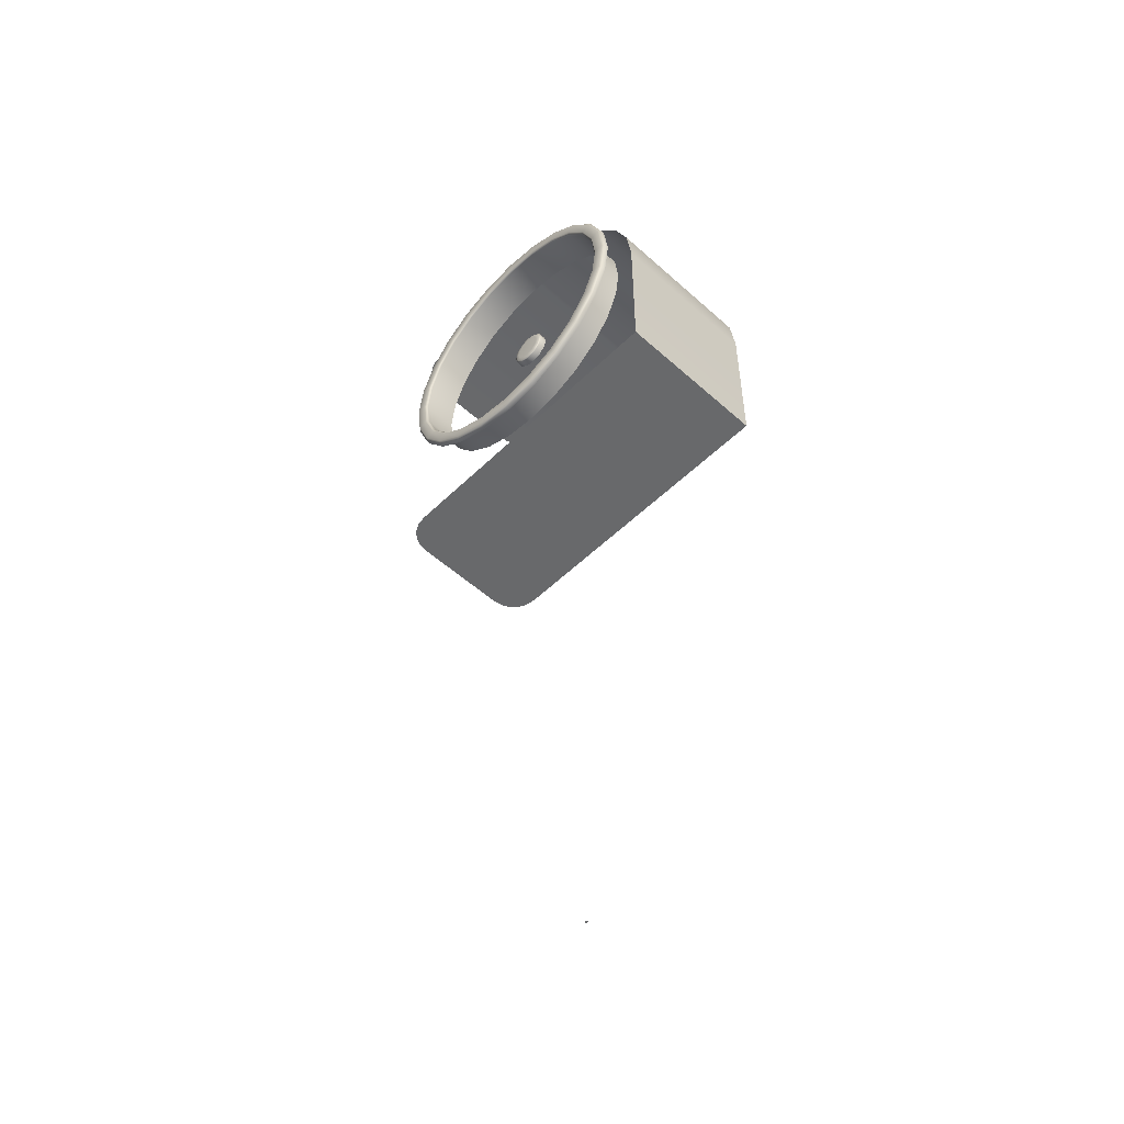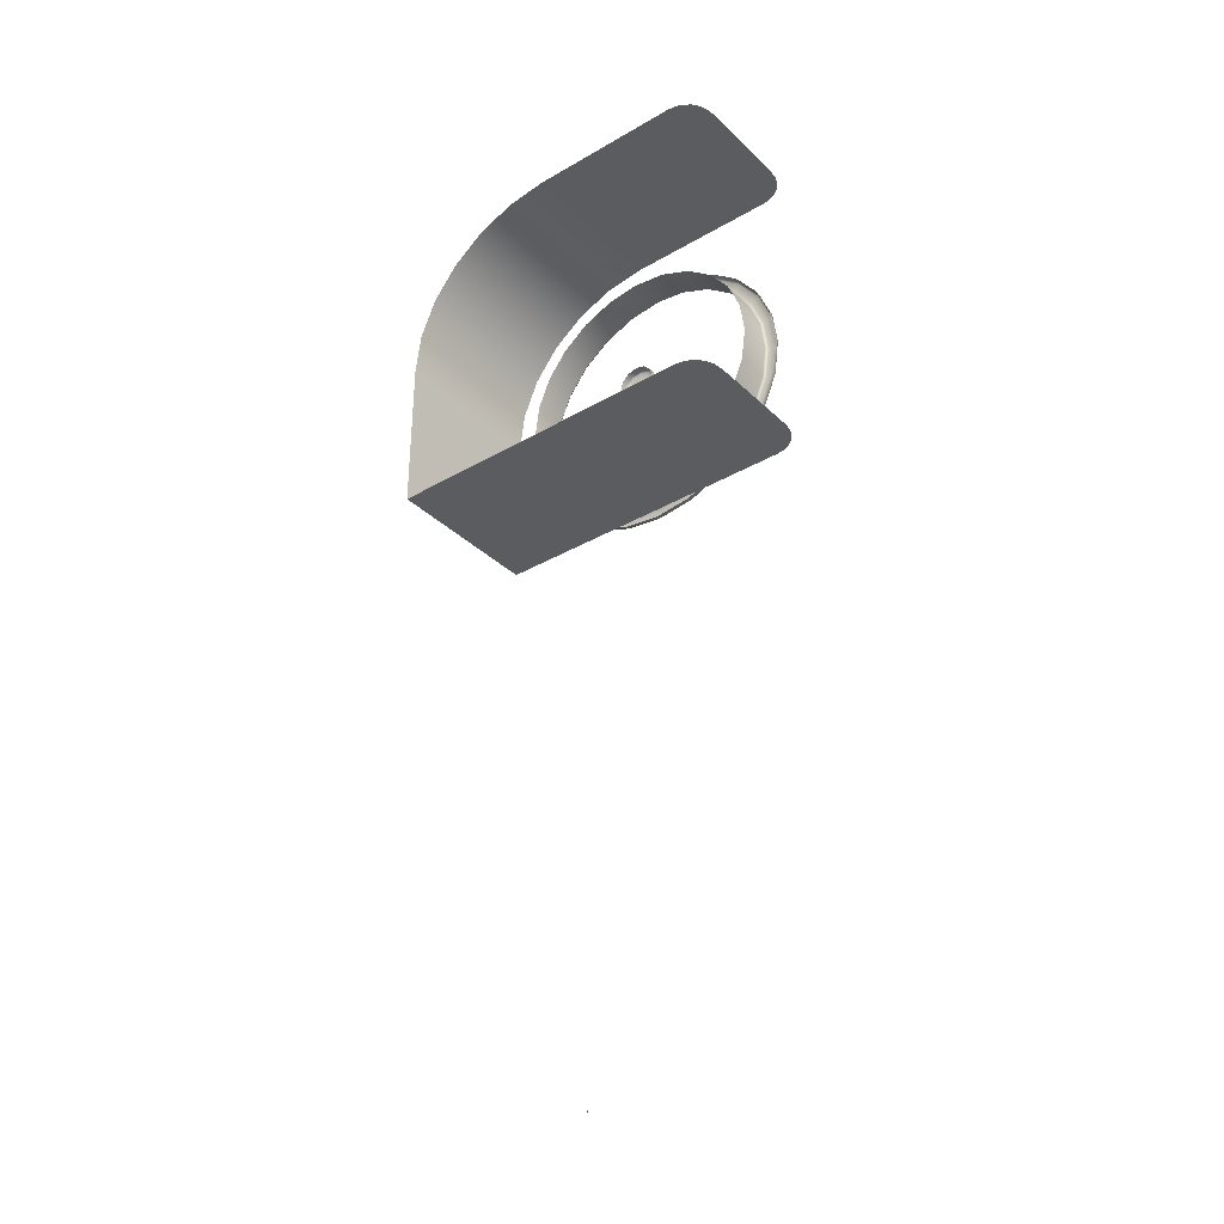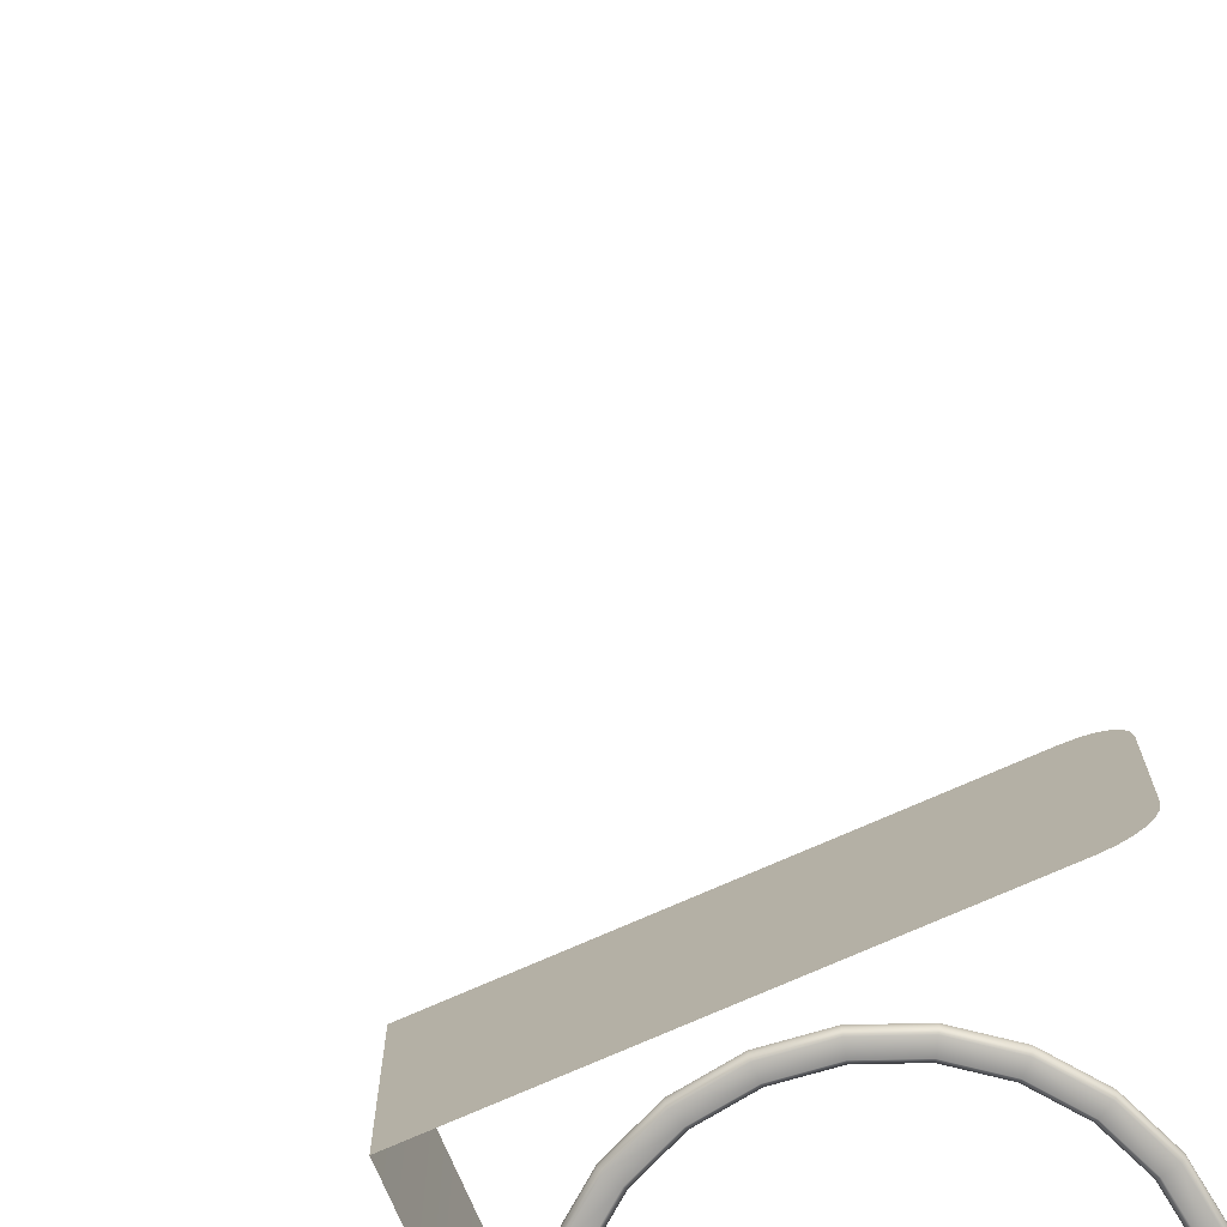
<metadata>
{"format":"obj","ext":"obj","renderer":"f3d","projection":"perspective","resolution":1024,"background":"white","views":[{"elev":-52.6,"azim":46.1,"up":"+Z"},{"elev":-34.0,"azim":-141.8,"up":"+Z"},{"elev":-75.7,"azim":-156.4,"up":"+Y"}]}
</metadata>
<code>
o AlarmClock_13_AlarmClock_13_0_GeomSubset_1
v 0.008897 -0.000501 -0.3184
v 0.009897 -0.000501 -0.3184
v 0.008897 0.000501 -0.3184
v 0.009897 0.000501 -0.3184
v 0.008897 -0.000501 -0.3184
v 0.009897 -0.000501 -0.3184
v 0.008897 0.000501 -0.3184
v 0.009897 0.000501 -0.3184
v 0.008897 -0.000501 -0.3184
v 0.009897 -0.000501 -0.3184
v 0.008897 0.000501 -0.3184
v 0.009897 0.000501 -0.3184
v 0.008897 -0.000501 -0.3184
v 0.009897 -0.000501 -0.3184
v 0.008897 0.000501 -0.3184
v 0.009897 0.000501 -0.3184
v 0.008897 -0.000501 -0.3184
v 0.009897 -0.000501 -0.3184
v 0.008897 0.000501 -0.3184
v 0.009897 0.000501 -0.3184
v -0.05366 -0.04093 -0.00433
v -0.07477 -0.01992 -0.00433
v -0.07406 -0.02536 -0.00433
v -0.07196 -0.03043 -0.00433
v -0.06862 -0.03478 -0.00433
v -0.06427 -0.03812 -0.00433
v -0.0592 -0.04022 -0.00433
v 0.009397 0.04152 -0.00433
v -0.05366 0.04152 -0.00433
v -0.07406 0.02595 -0.00433
v -0.07477 0.02051 -0.00433
v -0.07196 0.03102 -0.00433
v -0.06862 0.03537 -0.00433
v -0.06427 0.03871 -0.00433
v -0.0592 0.04081 -0.00433
v 0.05528 -0.02864 0.02216
v 0.009397 -0.02864 -0.00433
v 0.04686 -0.02864 0.03314
v 0.03589 -0.02864 0.04156
v 0.02311 -0.02864 0.04685
v 0.009397 -0.02864 0.04865
v -0.004317 -0.02864 0.04685
v -0.0171 -0.02864 0.04156
v -0.02807 -0.02864 0.03314
v -0.03649 -0.02864 0.02216
v -0.04178 -0.02864 0.009383
v -0.04359 -0.02864 -0.00433
v -0.04178 -0.02864 -0.01804
v -0.03649 -0.02864 -0.03082
v -0.02807 -0.02864 -0.0418
v -0.0171 -0.02864 -0.05022
v -0.004317 -0.02864 -0.05551
v 0.009397 -0.02864 -0.05732
v 0.02311 -0.02864 -0.05551
v 0.03589 -0.02864 -0.05022
v 0.04686 -0.02864 -0.0418
v 0.05528 -0.02864 -0.03082
v 0.06058 -0.02864 -0.01804
v 0.06238 -0.02864 -0.00433
v 0.06058 -0.02864 0.009383
v 0.06653 -0.04093 0.01098
v 0.06062 -0.04093 0.02524
v 0.05122 -0.04093 0.03749
v 0.03897 -0.04093 0.04689
v 0.02471 -0.04093 0.0528
v 0.009397 -0.04093 0.05482
v -0.005912 -0.04093 0.0528
v -0.02018 -0.04093 0.04689
v -0.03243 -0.04093 0.03749
v -0.04183 -0.04093 0.02524
v -0.04773 -0.04093 0.01098
v -0.04975 -0.04093 -0.00433
v -0.04773 -0.04093 -0.01964
v -0.04183 -0.04093 -0.0339
v -0.03243 -0.04093 -0.04615
v -0.02018 -0.04093 -0.05555
v -0.005912 -0.04093 -0.06146
v 0.009397 -0.04093 -0.06348
v 0.02471 -0.04093 -0.06146
v 0.03897 -0.04093 -0.05555
v 0.05122 -0.04093 -0.04615
v 0.06062 -0.04093 -0.0339
v 0.06653 -0.04093 -0.01964
v 0.06854 -0.04093 -0.00433
v 0.07133 0.03252 0.01226
v 0.06492 0.03252 0.02773
v 0.06492 0.02051 0.02773
v 0.07133 0.02051 0.01226
v 0.05473 0.03252 0.04101
v 0.05473 0.02051 0.04101
v 0.04145 0.03252 0.0512
v 0.04145 0.02051 0.0512
v 0.02599 0.03252 0.0576
v 0.02599 0.02051 0.0576
v 0.009397 0.03252 0.05979
v 0.009397 0.02051 0.05979
v -0.05312 0.03252 0.05979
v -0.05373 0.02051 0.05979
v -0.05312 0.03252 -0.06845
v 0.009396 0.03252 -0.06845
v 0.009397 0.02051 -0.06845
v -0.05373 0.02051 -0.06845
v 0.07351 0.03252 -0.06845
v 0.07351 0.02051 -0.06845
v 0.07351 0.03252 -0.00433
v 0.07351 0.02051 -0.00433
v -0.05311 -0.03193 0.05979
v -0.05686 -0.03145 0.05979
v -0.05373 -0.01992 0.05979
v -0.05973 -0.03026 0.05979
v -0.0622 -0.02836 0.05979
v -0.0641 -0.02589 0.05979
v -0.06529 -0.02301 0.05979
v -0.06577 -0.01934 0.05979
v -0.06577 0.01992 0.05979
v -0.06529 0.0236 0.05979
v -0.0641 0.02648 0.05979
v -0.0622 0.02895 0.05979
v -0.05973 0.03085 0.05979
v -0.05686 0.03204 0.05979
v -0.05311 -0.03193 -0.06845
v -0.05373 -0.01992 -0.06845
v -0.05686 -0.03145 -0.06845
v -0.05973 -0.03026 -0.06845
v -0.0622 -0.02836 -0.06845
v -0.0641 -0.02589 -0.06845
v -0.06529 -0.02301 -0.06845
v -0.06577 -0.01934 -0.06845
v -0.06577 0.01992 -0.06845
v -0.06529 0.0236 -0.06845
v -0.0641 0.02648 -0.06845
v -0.0622 0.02895 -0.06845
v -0.05973 0.03085 -0.06845
v -0.05686 0.03204 -0.06845
v 0.009397 -0.01993 0.05979
v 0.009397 -0.03193 0.05979
v 0.02599 -0.01993 0.0576
v 0.02599 -0.03193 0.0576
v 0.04145 -0.01993 0.0512
v 0.04145 -0.03193 0.0512
v 0.05473 -0.01993 0.04101
v 0.05473 -0.03193 0.04101
v 0.06492 -0.01993 0.02773
v 0.06492 -0.03193 0.02773
v 0.07133 -0.01993 0.01226
v 0.07133 -0.03193 0.01226
v 0.07351 -0.01993 -0.00433
v 0.07351 -0.03193 -0.00433
v 0.07351 -0.01993 -0.06845
v 0.07351 -0.03193 -0.06845
v 0.009397 -0.01993 -0.06845
v 0.009397 -0.03193 -0.06845
v 0.06277 -0.04093 0.02649
v 0.06429 -0.04021 0.02736
v 0.06492 -0.03847 0.02773
v 0.06893 -0.04093 0.01162
v 0.07062 -0.04021 0.01208
v 0.07133 -0.03847 0.01226
v 0.05298 -0.04093 0.03925
v 0.05422 -0.04021 0.04049
v 0.05473 -0.03847 0.04101
v 0.04021 -0.04093 0.04904
v 0.04109 -0.04021 0.05057
v 0.04145 -0.03847 0.0512
v 0.02535 -0.04093 0.0552
v 0.0258 -0.04021 0.0569
v 0.02599 -0.03847 0.0576
v 0.009235 -0.04093 0.05732
v 0.009349 -0.04021 0.05906
v 0.009397 -0.03847 0.05979
v -0.0537 -0.04093 0.05732
v -0.05365 -0.04021 0.05906
v -0.05354 -0.03847 0.05979
v -0.0537 -0.04093 -0.06598
v -0.05365 -0.04021 -0.06772
v -0.05354 -0.03847 -0.06845
v 0.009397 -0.04093 -0.06598
v 0.009397 -0.04021 -0.06772
v 0.009397 -0.03847 -0.06845
v 0.07105 -0.04093 -0.06598
v 0.07279 -0.04021 -0.06772
v 0.07351 -0.03847 -0.06845
v 0.07105 -0.04093 -0.004492
v 0.07279 -0.04021 -0.004378
v 0.07351 -0.03847 -0.00433
v -0.0592 -0.04022 0.05732
v -0.05901 -0.03952 0.05906
v -0.05856 -0.03782 0.05979
v -0.06427 -0.03812 0.05732
v -0.06391 -0.03749 0.05906
v -0.06303 -0.03597 0.05979
v -0.06862 -0.03478 0.05732
v -0.06811 -0.03426 0.05906
v -0.06686 -0.03302 0.05979
v -0.07196 -0.03043 0.05732
v -0.07133 -0.03007 0.05906
v -0.06981 -0.02919 0.05979
v -0.07406 -0.02536 0.05732
v -0.07336 -0.02517 0.05906
v -0.07166 -0.02472 0.05979
v -0.07477 -0.01992 0.05732
v -0.07405 -0.01988 0.05906
v -0.07231 -0.01976 0.05979
v -0.0592 -0.04022 -0.06598
v -0.05901 -0.03952 -0.06772
v -0.05856 -0.03782 -0.06845
v -0.06427 -0.03812 -0.06598
v -0.06391 -0.03749 -0.06772
v -0.06303 -0.03597 -0.06845
v -0.06862 -0.03478 -0.06598
v -0.06811 -0.03426 -0.06772
v -0.06686 -0.03302 -0.06845
v -0.07196 -0.03043 -0.06598
v -0.07133 -0.03007 -0.06772
v -0.06981 -0.02919 -0.06845
v -0.07406 -0.02536 -0.06598
v -0.07336 -0.02517 -0.06772
v -0.07166 -0.02472 -0.06845
v -0.07477 -0.01992 -0.06598
v -0.07405 -0.01988 -0.06772
v -0.07231 -0.01976 -0.06845
v 0.06893 0.04152 0.01162
v 0.07062 0.04079 0.01208
v 0.07133 0.03905 0.01226
v 0.06277 0.04152 0.02649
v 0.06429 0.04079 0.02736
v 0.06492 0.03905 0.02773
v 0.05298 0.04152 0.03925
v 0.05422 0.04079 0.04049
v 0.05473 0.03905 0.04101
v 0.04021 0.04152 0.04904
v 0.04109 0.04079 0.05057
v 0.04145 0.03905 0.0512
v 0.02535 0.04152 0.0552
v 0.0258 0.04079 0.0569
v 0.02599 0.03905 0.0576
v 0.009235 0.04152 0.05732
v 0.009349 0.04079 0.05906
v 0.009397 0.03905 0.05979
v -0.05369 0.04152 0.05732
v -0.05365 0.0408 0.05906
v -0.05354 0.03906 0.05979
v -0.05369 0.04152 -0.06598
v -0.05365 0.0408 -0.06772
v -0.05354 0.03906 -0.06845
v 0.009397 0.04152 -0.06598
v 0.009397 0.04079 -0.06772
v 0.009397 0.03905 -0.06845
v 0.07105 0.04152 -0.06598
v 0.07279 0.04079 -0.06772
v 0.07351 0.03905 -0.06845
v 0.07105 0.04152 -0.004492
v 0.07279 0.04079 -0.004378
v 0.07351 0.03905 -0.00433
v -0.07477 0.02051 0.05732
v -0.07405 0.02047 0.05906
v -0.07231 0.02035 0.05979
v -0.07406 0.02595 0.05732
v -0.07336 0.02576 0.05906
v -0.07166 0.02531 0.05979
v -0.07196 0.03102 0.05732
v -0.07133 0.03066 0.05906
v -0.06981 0.02978 0.05979
v -0.06862 0.03537 0.05732
v -0.06811 0.03486 0.05906
v -0.06686 0.03361 0.05979
v -0.06427 0.03871 0.05732
v -0.06391 0.03808 0.05906
v -0.06303 0.03656 0.05979
v -0.0592 0.04081 0.05732
v -0.05901 0.04011 0.05906
v -0.05856 0.03841 0.05979
v -0.07477 0.02051 -0.06598
v -0.07405 0.02047 -0.06772
v -0.07231 0.02035 -0.06845
v -0.07406 0.02595 -0.06598
v -0.07336 0.02576 -0.06772
v -0.07166 0.02531 -0.06845
v -0.07196 0.03102 -0.06598
v -0.07133 0.03066 -0.06772
v -0.06981 0.02978 -0.06845
v -0.06862 0.03537 -0.06598
v -0.06811 0.03486 -0.06772
v -0.06686 0.03361 -0.06845
v -0.06427 0.03871 -0.06598
v -0.06391 0.03808 -0.06772
v -0.06303 0.03656 -0.06845
v -0.0592 0.04081 -0.06598
v -0.05901 0.04011 -0.06772
v -0.05856 0.03841 -0.06845
v 0.06058 -0.04253 0.009383
v 0.06161 -0.04359 0.009661
v 0.06345 -0.04359 -0.00433
v 0.06238 -0.04253 -0.00433
v 0.06549 -0.04359 0.0107
v 0.06653 -0.04253 0.01098
v 0.06854 -0.04253 -0.00433
v 0.06747 -0.04359 -0.00433
v 0.05969 -0.04359 0.02471
v 0.06062 -0.04253 0.02524
v 0.05528 -0.04253 0.02216
v 0.05621 -0.04359 0.0227
v 0.05046 -0.04359 0.03673
v 0.05122 -0.04253 0.03749
v 0.04686 -0.04253 0.03314
v 0.04762 -0.04359 0.0339
v 0.03843 -0.04359 0.04596
v 0.03897 -0.04253 0.04689
v 0.03589 -0.04253 0.04156
v 0.03643 -0.04359 0.04249
v 0.02443 -0.04359 0.05176
v 0.02471 -0.04253 0.0528
v 0.02311 -0.04253 0.04685
v 0.02339 -0.04359 0.04789
v 0.009397 -0.04359 0.05374
v 0.009397 -0.04253 0.05482
v 0.009397 -0.04253 0.04865
v 0.009397 -0.04359 0.04973
v -0.005634 -0.04359 0.05176
v -0.005912 -0.04253 0.0528
v -0.004317 -0.04253 0.04685
v -0.004595 -0.04359 0.04789
v -0.01964 -0.04359 0.04596
v -0.02018 -0.04253 0.04689
v -0.0171 -0.04253 0.04156
v -0.01763 -0.04359 0.04249
v -0.03167 -0.04359 0.03673
v -0.03243 -0.04253 0.03749
v -0.02807 -0.04253 0.03314
v -0.02883 -0.04359 0.0339
v -0.0409 -0.04359 0.02471
v -0.04183 -0.04253 0.02524
v -0.03649 -0.04253 0.02216
v -0.03742 -0.04359 0.0227
v -0.0467 -0.04359 0.0107
v -0.04773 -0.04253 0.01098
v -0.04178 -0.04253 0.009383
v -0.04282 -0.04359 0.009661
v -0.04868 -0.04359 -0.00433
v -0.04975 -0.04253 -0.00433
v -0.04359 -0.04253 -0.00433
v -0.04466 -0.04359 -0.00433
v -0.0467 -0.04359 -0.01936
v -0.04773 -0.04253 -0.01964
v -0.04178 -0.04253 -0.01804
v -0.04282 -0.04359 -0.01832
v -0.0409 -0.04359 -0.03337
v -0.04183 -0.04253 -0.0339
v -0.03649 -0.04253 -0.03082
v -0.03742 -0.04359 -0.03136
v -0.03167 -0.04359 -0.04539
v -0.03243 -0.04253 -0.04615
v -0.02807 -0.04253 -0.0418
v -0.02883 -0.04359 -0.04256
v -0.01964 -0.04359 -0.05462
v -0.02018 -0.04253 -0.05555
v -0.0171 -0.04253 -0.05022
v -0.01763 -0.04359 -0.05115
v -0.005634 -0.04359 -0.06043
v -0.005912 -0.04253 -0.06146
v -0.004317 -0.04253 -0.05551
v -0.004595 -0.04359 -0.05655
v 0.009397 -0.04359 -0.06241
v 0.009397 -0.04253 -0.06348
v 0.009397 -0.04253 -0.05732
v 0.009397 -0.04359 -0.05839
v 0.02443 -0.04359 -0.06043
v 0.02471 -0.04253 -0.06146
v 0.02311 -0.04253 -0.05551
v 0.02339 -0.04359 -0.05655
v 0.03843 -0.04359 -0.05462
v 0.03897 -0.04253 -0.05555
v 0.03589 -0.04253 -0.05022
v 0.03643 -0.04359 -0.05115
v 0.05046 -0.04359 -0.04539
v 0.05122 -0.04253 -0.04615
v 0.04686 -0.04253 -0.0418
v 0.04762 -0.04359 -0.04256
v 0.05969 -0.04359 -0.03337
v 0.06062 -0.04253 -0.0339
v 0.05528 -0.04253 -0.03082
v 0.05621 -0.04359 -0.03136
v 0.06549 -0.04359 -0.01936
v 0.06653 -0.04253 -0.01964
v 0.06058 -0.04253 -0.01804
v 0.06161 -0.04359 -0.01832
v 0.008897 -0.000501 -0.3184
v 0.009897 -0.000501 -0.3184
v 0.008897 0.000501 -0.3184
v 0.009897 0.000501 -0.3184
v 0.008897 -0.000501 -0.3184
v 0.009897 -0.000501 -0.3184
v 0.008897 0.000501 -0.3184
v 0.009897 0.000501 -0.3184
v 0.008897 -0.000501 -0.3184
v 0.009897 -0.000501 -0.3184
v 0.008897 0.000501 -0.3184
v 0.009897 0.000501 -0.3184
v 0.008897 -0.000501 -0.3184
v 0.009897 -0.000501 -0.3184
v 0.008897 0.000501 -0.3184
v 0.009897 0.000501 -0.3184
v 0.008897 -0.000501 -0.3184
v 0.009897 -0.000501 -0.3184
v 0.008897 0.000501 -0.3184
v 0.009897 0.000501 -0.3184
v 0.01623 -0.02835 -0.000245
v 0.01334 -0.02835 0.002646
v 0.009397 -0.02835 0.003703
v 0.005449 -0.02835 0.002646
v 0.002558 -0.02835 -0.000245
v 0.001501 -0.02835 -0.004193
v 0.002558 -0.02835 -0.008141
v 0.005449 -0.02835 -0.01103
v 0.009397 -0.02835 -0.01209
v 0.01334 -0.02835 -0.01103
v 0.01623 -0.02835 -0.008141
v 0.01729 -0.02835 -0.004193
v 0.009397 -0.03184 -0.004192
v 0.01623 -0.03114 -0.000245
v 0.01563 -0.03163 -0.000591
v 0.01418 -0.03184 -0.001429
v 0.01216 -0.03184 0.000594
v 0.013 -0.03163 0.002045
v 0.01334 -0.03114 0.002646
v 0.009397 -0.03114 0.003704
v 0.009397 -0.03163 0.00301
v 0.009397 -0.03184 0.001335
v 0.006633 -0.03184 0.000594
v 0.005795 -0.03163 0.002045
v 0.005449 -0.03114 0.002646
v 0.002558 -0.03114 -0.000245
v 0.003159 -0.03163 -0.000591
v 0.00461 -0.03184 -0.001429
v 0.003869 -0.03184 -0.004192
v 0.002194 -0.03163 -0.004192
v 0.001501 -0.03114 -0.004192
v 0.002558 -0.03114 -0.008141
v 0.003159 -0.03163 -0.007794
v 0.00461 -0.03184 -0.006956
v 0.006633 -0.03184 -0.008979
v 0.005795 -0.03163 -0.01043
v 0.005449 -0.03114 -0.01103
v 0.009397 -0.03114 -0.01209
v 0.009397 -0.03163 -0.0114
v 0.009397 -0.03184 -0.00972
v 0.01216 -0.03184 -0.008979
v 0.013 -0.03163 -0.01043
v 0.01334 -0.03114 -0.01103
v 0.01623 -0.03114 -0.008141
v 0.01563 -0.03163 -0.007794
v 0.01418 -0.03184 -0.006956
v 0.01492 -0.03184 -0.004192
v 0.0166 -0.03163 -0.004192
v 0.01729 -0.03114 -0.004192
f 5 6 8 7
f 85 86 87 88
f 86 89 90 87
f 89 91 92 90
f 91 93 94 92
f 93 95 96 94
f 95 97 98 96
f 99 100 101 102
f 100 103 104 101
f 103 105 106 104
f 105 85 88 106
f 108 107 109 110
f 111 110 109 112
f 113 112 109 114
f 116 115 98 117
f 118 117 98 119
f 120 119 98 97
f 122 121 123 124
f 122 124 125 126
f 122 126 127 128
f 102 129 130 131
f 102 131 132 133
f 102 133 134 99
f 135 109 107 136
f 137 135 136 138
f 139 137 138 140
f 141 139 140 142
f 143 141 142 144
f 145 143 144 146
f 147 145 146 148
f 149 147 148 150
f 151 149 150 152
f 122 151 152 121
f 143 145 88 87
f 141 143 87 90
f 139 141 90 92
f 137 139 92 94
f 135 137 94 96
f 109 135 96 98
f 151 122 102 101
f 149 151 101 104
f 147 149 104 106
f 145 147 106 88
f 114 109 98 115
f 122 128 129 102
f 291 292 302 301
f 292 291 294 293
f 293 294 385 386
f 295 296 300 299
f 296 295 298 297
f 297 298 383 384
f 299 300 304 303
f 301 302 306 305
f 303 304 308 307
f 305 306 310 309
f 307 308 312 311
f 309 310 314 313
f 311 312 316 315
f 313 314 318 317
f 315 316 320 319
f 317 318 322 321
f 319 320 324 323
f 321 322 326 325
f 323 324 328 327
f 325 326 330 329
f 327 328 332 331
f 329 330 334 333
f 331 332 336 335
f 333 334 338 337
f 335 336 340 339
f 337 338 342 341
f 339 340 344 343
f 341 342 346 345
f 343 344 348 347
f 345 346 350 349
f 347 348 352 351
f 349 350 354 353
f 351 352 356 355
f 353 354 358 357
f 355 356 360 359
f 357 358 362 361
f 359 360 364 363
f 361 362 366 365
f 363 364 368 367
f 365 366 370 369
f 367 368 372 371
f 369 370 374 373
f 371 372 376 375
f 373 374 378 377
f 375 376 380 379
f 377 378 382 381
f 379 380 384 383
f 381 382 386 385
f 295 292 293 298
f 292 295 299 302
f 302 299 303 306
f 306 303 307 310
f 310 307 311 314
f 314 311 315 318
f 318 315 319 322
f 322 319 323 326
f 326 323 327 330
f 330 327 331 334
f 334 331 335 338
f 338 335 339 342
f 342 339 343 346
f 346 343 347 350
f 350 347 351 354
f 354 351 355 358
f 358 355 359 362
f 362 359 363 366
f 366 363 367 370
f 370 367 371 374
f 374 371 375 378
f 378 375 379 382
f 382 379 383 386
f 386 383 298 293
f 59 294 291 60
f 84 61 296 297
f 61 62 300 296
f 60 291 301 36
f 62 63 304 300
f 36 301 305 38
f 63 64 308 304
f 38 305 309 39
f 64 65 312 308
f 39 309 313 40
f 65 66 316 312
f 40 313 317 41
f 66 67 320 316
f 41 317 321 42
f 67 68 324 320
f 42 321 325 43
f 68 69 328 324
f 43 325 329 44
f 69 70 332 328
f 44 329 333 45
f 70 71 336 332
f 45 333 337 46
f 71 72 340 336
f 46 337 341 47
f 72 73 344 340
f 47 341 345 48
f 73 74 348 344
f 48 345 349 49
f 74 75 352 348
f 49 349 353 50
f 75 76 356 352
f 50 353 357 51
f 76 77 360 356
f 51 357 361 52
f 77 78 364 360
f 52 361 365 53
f 78 79 368 364
f 53 365 369 54
f 79 80 372 368
f 54 369 373 55
f 80 81 376 372
f 55 373 377 56
f 81 82 380 376
f 56 377 381 57
f 82 83 384 380
f 57 381 385 58
f 83 84 297 384
f 58 385 294 59
f 391 392 394 393
f 422 421 424 423
f 421 420 425 424
f 428 427 430 429
f 427 426 431 430
f 434 433 436 435
f 433 432 437 436
f 440 439 442 441
f 439 438 443 442
f 446 445 448 447
f 445 444 449 448
f 452 451 454 453
f 451 450 455 454
f 407 408 425 420
f 408 409 426 425
f 409 410 431 426
f 410 411 432 431
f 411 412 437 432
f 412 413 438 437
f 413 414 443 438
f 414 415 444 443
f 415 416 449 444
f 416 417 450 449
f 417 418 455 450
f 418 407 420 455
f 419 422 423 428
f 419 428 429 434
f 419 434 435 440
f 419 440 441 446
f 419 446 447 452
f 419 452 453 422
f 423 424 427 428
f 424 425 426 427
f 429 430 433 434
f 430 431 432 433
f 435 436 439 440
f 436 437 438 439
f 441 442 445 446
f 442 443 444 445
f 447 448 451 452
f 448 449 450 451
f 420 421 454 455
f 421 422 453 454

</code>
